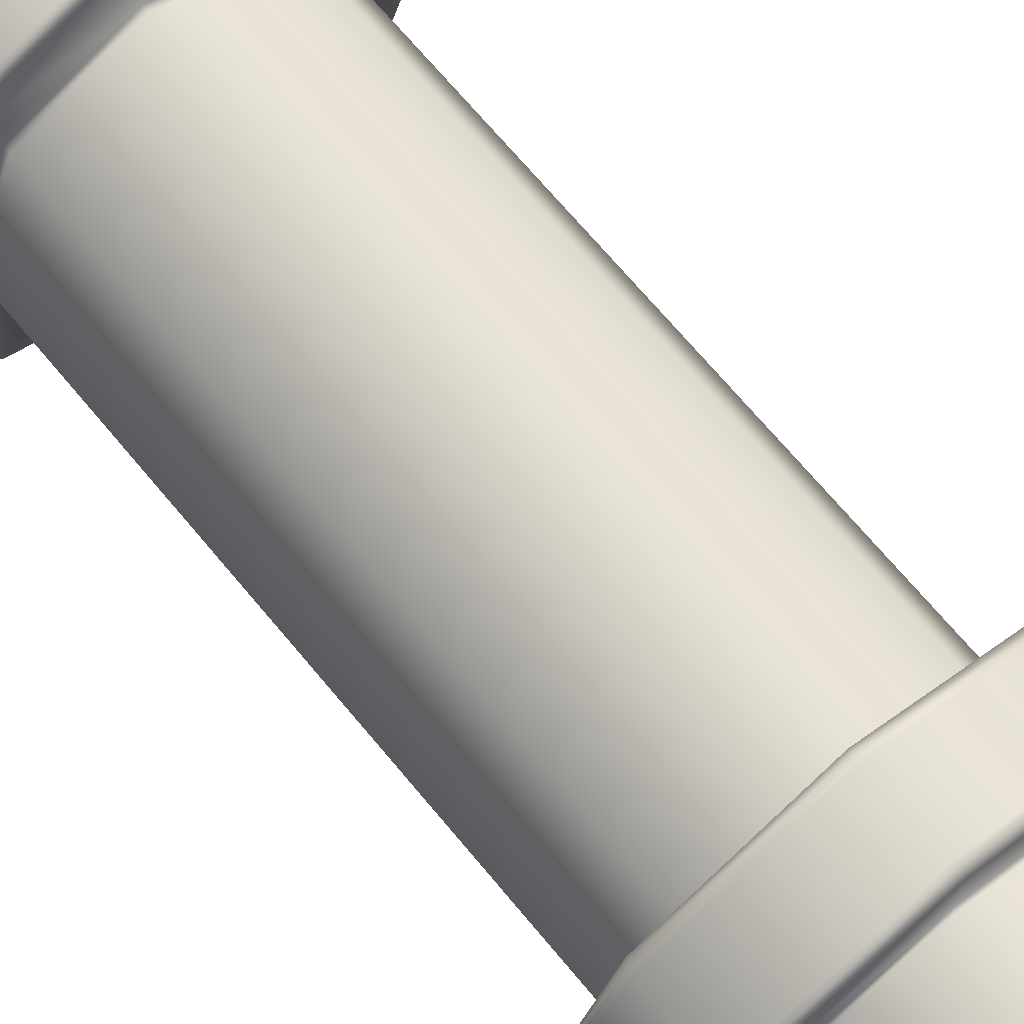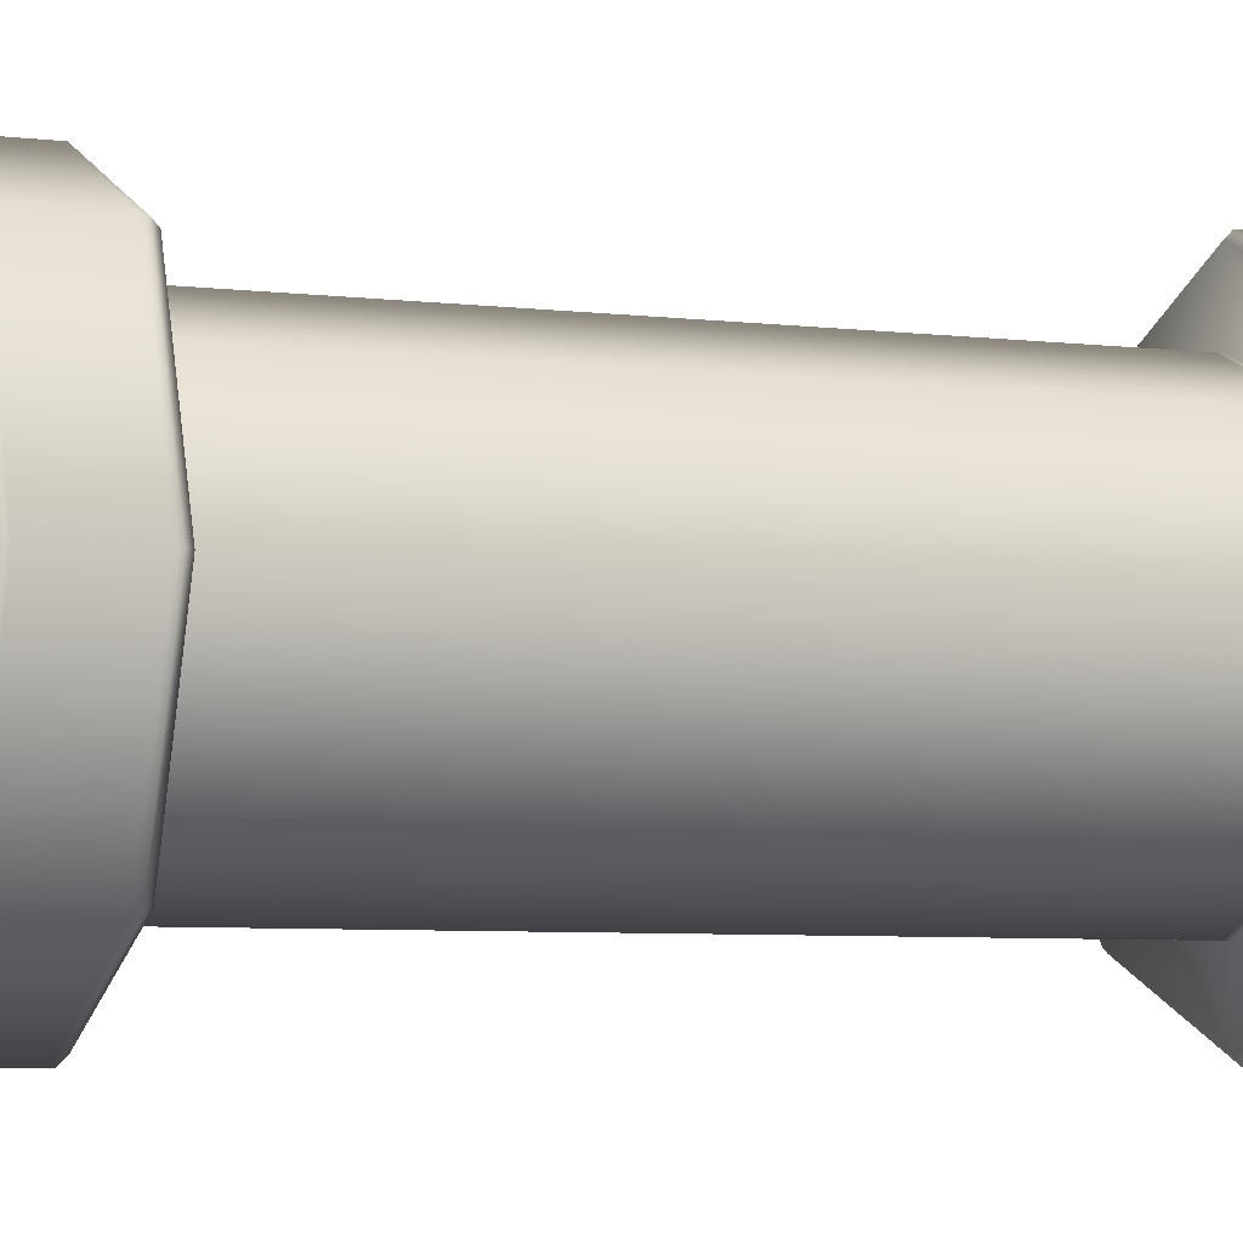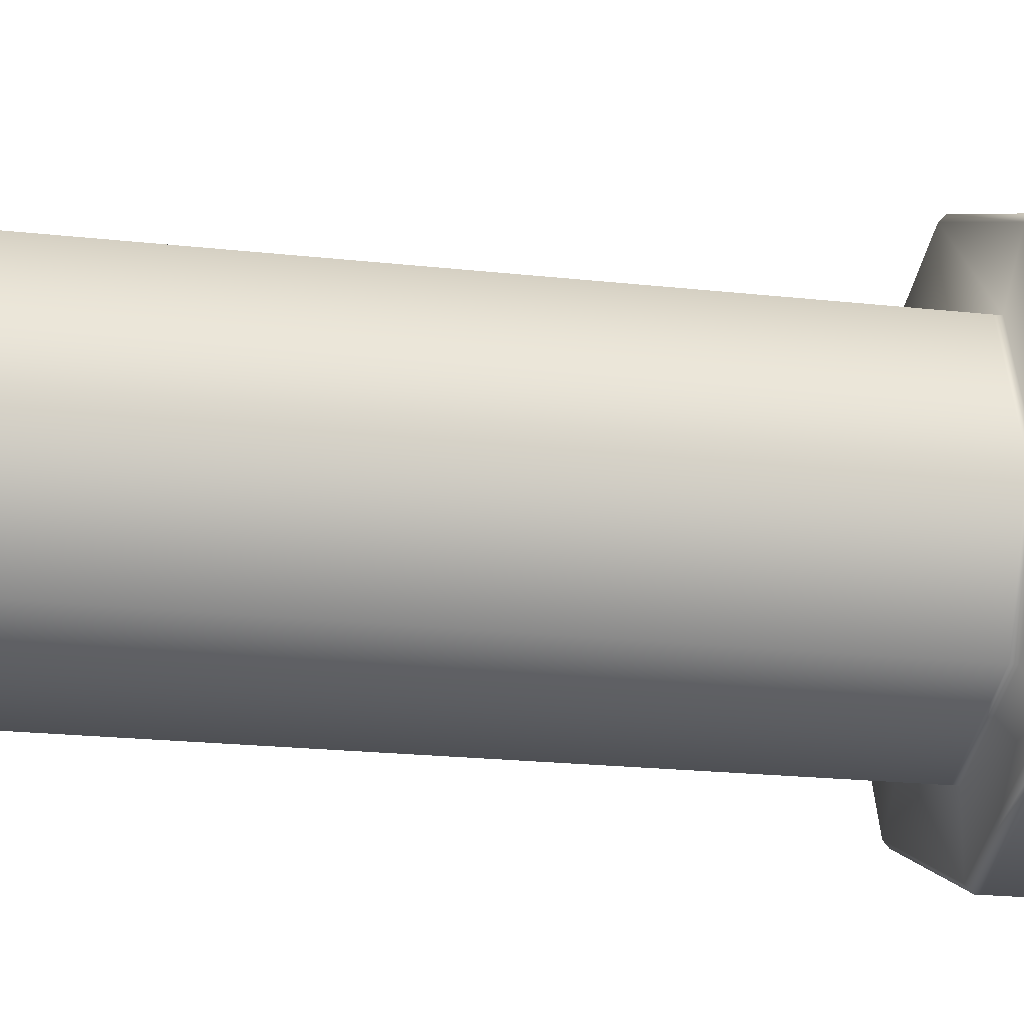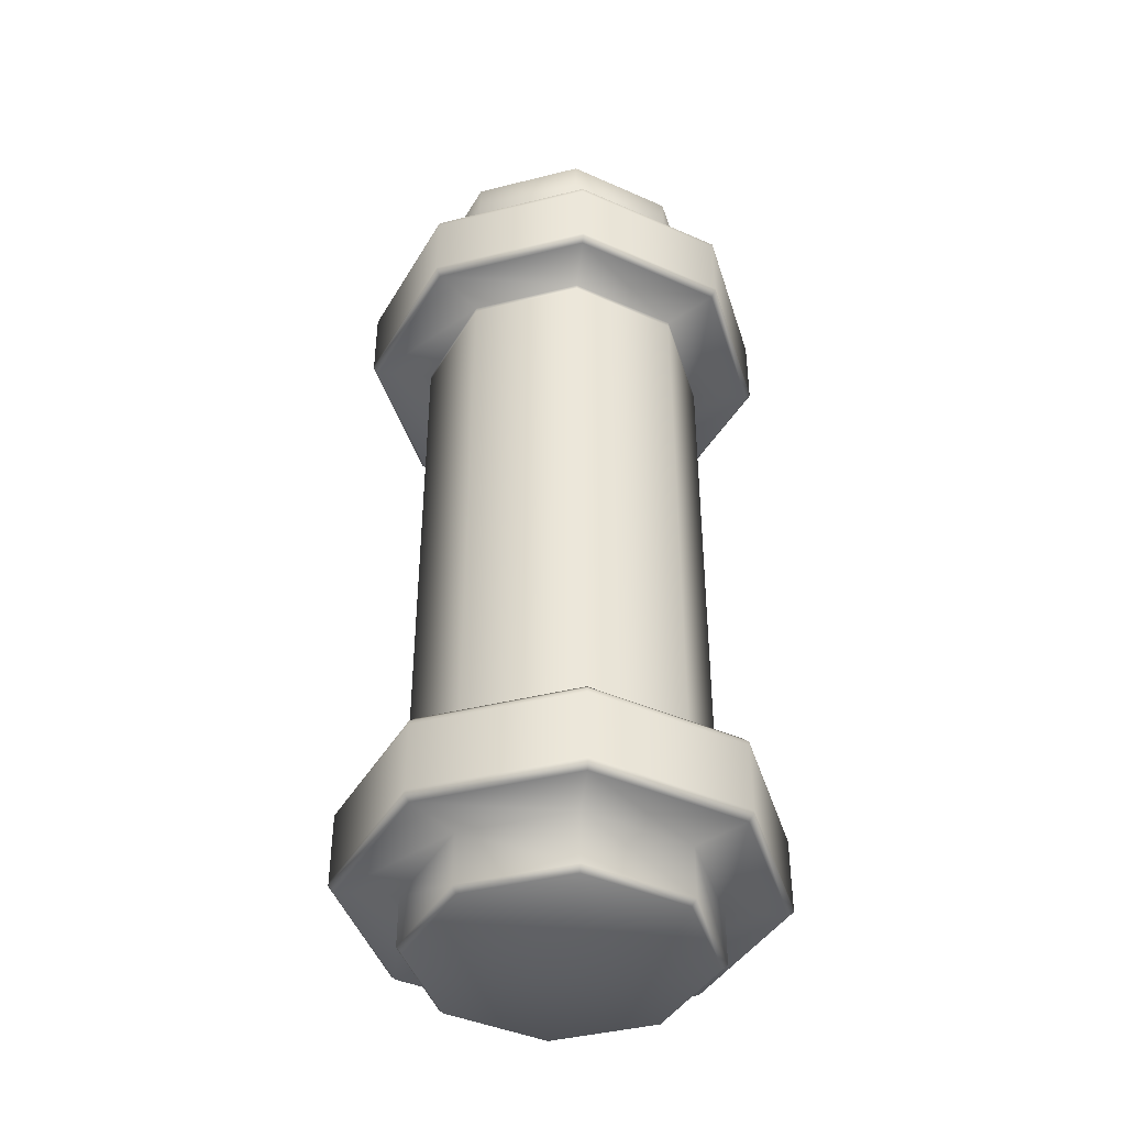
<metadata>
{"format":"obj","ext":"obj","renderer":"f3d","projection":"perspective","resolution":1024,"background":"white","views":[{"elev":69.6,"azim":140.2,"up":"+Z"},{"elev":-5.9,"azim":-110.7,"up":"+Z"},{"elev":-18.6,"azim":77.4,"up":"+Z"},{"elev":-41.8,"azim":-50.7,"up":"+Y"}]}
</metadata>
<code>
o Grenade-Type-0
g Grenade-Type-0
v -0.24 -0.75 0
v 0 -0.75 0
v -0.1697 -0.75 0.1697
v 1.049e-08 -0.75 0.24
v 0.1697 -0.75 0.1697
v 0.24 -0.75 -2.098e-08
v 0.1697 -0.75 -0.1697
v -2.862e-09 -0.75 -0.24
v -0.1697 -0.75 -0.1697
v 1.093e-08 -0.65 0.25
v 0.1768 -0.65 0.1768
v 1.093e-08 -0.74 0.25
v 0.1768 -0.74 0.1768
v -0.1768 -0.65 0.1768
v -0.1768 -0.74 0.1768
v 0.25 -0.65 -2.186e-08
v 0.25 -0.74 -2.186e-08
v 0.1768 -0.65 -0.1768
v 0.1768 -0.74 -0.1768
v -2.981e-09 -0.65 -0.25
v -2.981e-09 -0.74 -0.25
v -0.1768 -0.65 -0.1768
v -0.1768 -0.74 -0.1768
v -0.25 -0.65 0
v -0.25 -0.74 0
v -0.25 0.5 0
v -0.1768 0.5 -0.1768
v -0.3482 0.5 -3.169e-09
v -0.2462 0.5 -0.2462
v -0.25 0.65 0
v -0.1768 0.65 0.1768
v -0.3482 0.65 -3.169e-09
v -0.2462 0.65 0.2462
v -0.1768 0.65 -0.1768
v -0.2462 0.65 -0.2462
v -2.981e-09 0.5 -0.25
v 3.357e-09 0.5 -0.3482
v -2.981e-09 0.65 -0.25
v 3.357e-09 0.65 -0.3482
v 0.1768 0.5 -0.1768
v 0.2462 0.5 -0.2462
v 0.1768 0.65 -0.1768
v 0.2462 0.65 -0.2462
v 0.25 0.5 -2.186e-08
v 0.3482 0.5 -2.502e-08
v 0.25 0.65 -2.186e-08
v 0.3482 0.65 -2.502e-08
v 0.1768 0.5 0.1768
v 0.2462 0.5 0.2462
v 0.1768 0.65 0.1768
v 0.2462 0.65 0.2462
v 1.093e-08 0.5 0.25
v 1.568e-08 0.5 0.3482
v 1.093e-08 0.65 0.25
v 1.568e-08 0.65 0.3482
v -0.1768 0.5 0.1768
v -0.2462 0.5 0.2462
v -0.1768 -0.5 -0.1768
v -0.25 -0.5 0
v -0.2462 -0.5 -0.2462
v -0.3482 -0.5 -3.169e-09
v -0.2462 -0.65 -0.2462
v 3.357e-09 -0.65 -0.3482
v -0.3482 -0.65 -3.169e-09
v -0.1768 -0.5 0.1768
v -0.2462 -0.5 0.2462
v -0.2462 -0.65 0.2462
v 1.093e-08 -0.5 0.25
v 1.568e-08 -0.5 0.3482
v 1.568e-08 -0.65 0.3482
v 0.1768 -0.5 0.1768
v 0.2462 -0.5 0.2462
v 0.2462 -0.65 0.2462
v 0.25 -0.5 -2.186e-08
v 0.3482 -0.5 -2.502e-08
v 0.3482 -0.65 -2.502e-08
v 0.1768 -0.5 -0.1768
v 0.2462 -0.5 -0.2462
v 0.2462 -0.65 -0.2462
v -2.981e-09 -0.5 -0.25
v 3.357e-09 -0.5 -0.3482
v -0.24 0.85 2.483e-14
v -0.1697 0.85 -0.1697
v -0.25 0.84 2.454e-14
v -0.1768 0.84 -0.1768
v 1.621e-07 0.85 -0.24
v 1.602e-07 0.84 -0.25
v 0.1697 0.85 -0.1697
v 0.1768 0.84 -0.1768
v 0.24 0.85 -2.235e-08
v 0.25 0.84 -2.235e-08
v 0.1697 0.85 0.1697
v 0.1768 0.84 0.1768
v 1.621e-07 0.85 0.24
v 1.602e-07 0.84 0.25
v -0.1697 0.85 0.1697
v -0.1768 0.84 0.1768
v -0.3582 0.51 -3.492e-09
v -0.2533 0.51 -0.2533
v 4.002e-09 0.51 -0.3582
v 0.2533 0.51 -0.2533
v 0.3582 0.51 -2.535e-08
v 0.2533 0.51 0.2533
v 1.617e-08 0.51 0.3582
v -0.2533 0.51 0.2533
v -0.2533 0.64 -0.2533
v -0.3582 0.64 -3.492e-09
v -0.2533 0.64 0.2533
v 1.617e-08 0.64 0.3582
v 0.2533 0.64 0.2533
v 0.3582 0.64 -2.535e-08
v 0.2533 0.64 -0.2533
v 4.002e-09 0.64 -0.3582
v -0.2533 -0.51 -0.2533
v -0.3582 -0.51 -3.492e-09
v -0.2533 -0.51 0.2533
v 1.617e-08 -0.51 0.3582
v 0.2533 -0.51 0.2533
v 0.3582 -0.51 -2.535e-08
v 0.2533 -0.51 -0.2533
v 4.002e-09 -0.51 -0.3582
v -0.3582 -0.64 -3.492e-09
v -0.2533 -0.64 -0.2533
v 4.002e-09 -0.64 -0.3582
v 0.2533 -0.64 -0.2533
v 0.3582 -0.64 -2.535e-08
v 0.2533 -0.64 0.2533
v 1.617e-08 -0.64 0.3582
v -0.2533 -0.64 0.2533
v -0.2533 0.5175 -0.2533
v -0.3582 0.5175 1.512e-14
v -0.2533 0.575 -0.2533
v -0.3582 0.575 -3.492e-09
v -0.2533 0.6325 -0.2533
v -0.3582 0.6325 1.848e-14
v -0.2533 0.5175 0.2533
v -0.2533 0.575 0.2533
v -0.2533 0.6325 0.2533
v 4.002e-09 0.575 -0.3582
v 9.871e-08 0.5175 -0.3582
v 1.206e-07 0.6325 -0.3582
v 0.2533 0.5175 -0.2533
v 0.2533 0.575 -0.2533
v 0.2533 0.6325 -0.2533
v 0.3582 0.5175 -2.98e-08
v 0.3582 0.575 -2.535e-08
v 0.3582 0.6325 -2.98e-08
v 0.2533 0.5175 0.2533
v 0.2533 0.575 0.2533
v 0.2533 0.6325 0.2533
v 9.871e-08 0.5175 0.3582
v 1.617e-08 0.575 0.3582
v 1.206e-07 0.6325 0.3582
v 0.2533 -0.575 0.2533
v 1.617e-08 -0.575 0.3582
v -9.871e-08 -0.5175 0.3582
v 0.2533 -0.5175 0.2533
v -1.206e-07 -0.6325 0.3582
v 0.2533 -0.6325 0.2533
v -0.2533 -0.575 0.2533
v -0.2533 -0.5175 0.2533
v -0.2533 -0.6325 0.2533
v 0.3582 -0.5175 -2.98e-08
v 0.3582 -0.575 -2.535e-08
v 0.3582 -0.6325 -2.98e-08
v 0.2533 -0.5175 -0.2533
v 0.2533 -0.575 -0.2533
v 0.2533 -0.6325 -0.2533
v -9.871e-08 -0.5175 -0.3582
v 4.002e-09 -0.575 -0.3582
v -1.206e-07 -0.6325 -0.3582
v -0.2533 -0.5175 -0.2533
v -0.2533 -0.575 -0.2533
v -0.2533 -0.6325 -0.2533
v -0.3582 -0.575 -3.492e-09
v -0.3582 -0.5175 -1.512e-14
v -0.3582 -0.6325 -1.848e-14
v -0.25 -0.49 -1.431e-14
v -0.1768 -0.49 0.1768
v -0.25 0.49 1.431e-14
v -0.1768 0.49 0.1768
v -9.346e-08 -0.49 0.25
v 9.346e-08 0.49 0.25
v 0.1768 -0.49 0.1768
v 0.1768 0.49 0.1768
v 0.25 -0.49 -1.49e-08
v 0.25 0.49 -1.49e-08
v 0.1768 -0.49 -0.1768
v 0.1768 0.49 -0.1768
v -9.346e-08 -0.49 -0.25
v 9.346e-08 0.49 -0.25
v -0.1768 -0.49 -0.1768
v -0.1768 0.49 -0.1768
v 0.25 0.74 -2.186e-08
v 0.1768 0.74 0.1768
v 0.25 0.79 -2.235e-08
v 0.1768 0.79 0.1768
v 1.093e-08 0.74 0.25
v 1.507e-07 0.79 0.25
v -0.1768 0.74 0.1768
v -0.1768 0.79 0.1768
v -0.25 0.74 0
v -0.25 0.79 2.308e-14
v -0.1768 0.74 -0.1768
v -0.1768 0.79 -0.1768
v -2.981e-09 0.74 -0.25
v 1.507e-07 0.79 -0.25
v 0.1768 0.74 -0.1768
v 0.1768 0.79 -0.1768
v -0.12 0.65 1.899e-14
v 1.24e-07 0.65 1.899e-14
v -0.08485 0.65 0.08485
v 1.24e-07 0.65 0.12
v 0.08485 0.65 0.08485
v 0.12 0.65 -1.118e-08
v 0.08485 0.65 -0.08485
v 1.24e-07 0.65 -0.12
v -0.08485 0.65 -0.08485
v 0.08485 0.84 0.08485
v 1.602e-07 0.84 0.12
v 0.08485 0.83 0.08485
v 1.583e-07 0.83 0.12
v 0.12 0.84 -1.118e-08
v 0.12 0.83 -1.118e-08
v -0.08485 0.84 0.08485
v -0.08485 0.83 0.08485
v -0.12 0.84 2.454e-14
v -0.12 0.83 2.425e-14
v -0.08485 0.84 -0.08485
v -0.08485 0.83 -0.08485
v 1.602e-07 0.84 -0.12
v 1.583e-07 0.83 -0.12
v 0.08485 0.84 -0.08485
v 0.08485 0.83 -0.08485
v 0.08485 0.75 0.08485
v 1.431e-07 0.75 0.12
v 0.12 0.75 -1.118e-08
v -0.08485 0.75 0.08485
v -0.12 0.75 2.191e-14
v -0.08485 0.75 -0.08485
v 1.431e-07 0.75 -0.12
v 0.08485 0.75 -0.08485
v 0.08485 0.66 0.08485
v 1.259e-07 0.66 0.12
v 0.12 0.66 -1.118e-08
v -0.08485 0.66 0.08485
v -0.12 0.66 1.928e-14
v -0.08485 0.66 -0.08485
v 1.259e-07 0.66 -0.12
v 0.08485 0.66 -0.08485
v -0.09192 0.85 -0.09192
v -0.13 0.85 2.483e-14
v -0.09192 0.85 0.09192
v 1.621e-07 0.85 0.13
v 0.09192 0.85 0.09192
v 0.13 0.85 -1.211e-08
v 0.09192 0.85 -0.09192
v 1.621e-07 0.85 -0.13
v 1.621e-07 0.85 0.2263
v -0.16 0.85 0.16
v 0.16 0.85 0.16
v -0.2263 0.85 2.483e-14
v 0.2263 0.85 -2.107e-08
v 0.16 0.85 -0.16
v 1.621e-07 0.85 -0.2263
v -0.16 0.85 -0.16
v -0.1437 0.85 2.483e-14
v -0.1016 0.85 0.1016
v 1.621e-07 0.85 0.1437
v 0.1016 0.85 0.1016
v 0.1437 0.85 -1.339e-08
v 0.1016 0.85 -0.1016
v 1.621e-07 0.85 -0.1437
v -0.1016 0.85 -0.1016
v -0.1768 0.655 -0.1768
v -0.25 0.655 1.913e-14
v -0.1768 0.655 0.1768
v 1.249e-07 0.655 -0.25
v 0.1768 0.655 -0.1768
v 0.25 0.655 -1.49e-08
v 0.1768 0.655 0.1768
v 1.249e-07 0.655 0.25
f 1 2 3
f 3 2 4
f 4 2 5
f 5 2 6
f 6 2 7
f 7 2 8
f 8 2 9
f 9 2 1
f 212 211 210
f 213 211 212
f 214 211 213
f 215 211 214
f 216 211 215
f 217 211 216
f 218 211 217
f 210 211 218
f 13 11 10
f 10 12 13
f 12 10 14
f 14 15 12
f 17 16 11
f 11 13 17
f 19 18 16
f 16 17 19
f 21 20 18
f 18 19 21
f 23 22 20
f 20 21 23
f 25 24 22
f 22 23 25
f 15 14 24
f 24 25 15
f 29 27 26
f 26 28 29
f 33 31 30
f 30 32 33
f 32 30 34
f 34 35 32
f 37 36 27
f 27 29 37
f 35 34 38
f 38 39 35
f 41 40 36
f 36 37 41
f 39 38 42
f 42 43 39
f 45 44 40
f 40 41 45
f 43 42 46
f 46 47 43
f 49 48 44
f 44 45 49
f 47 46 50
f 50 51 47
f 53 52 48
f 48 49 53
f 51 50 54
f 54 55 51
f 57 56 52
f 52 53 57
f 55 54 31
f 31 33 55
f 28 26 56
f 56 57 28
f 61 59 58
f 58 60 61
f 63 20 22
f 22 62 63
f 62 22 24
f 24 64 62
f 66 65 59
f 59 61 66
f 64 24 14
f 14 67 64
f 69 68 65
f 65 66 69
f 67 14 10
f 10 70 67
f 72 71 68
f 68 69 72
f 70 10 11
f 11 73 70
f 75 74 71
f 71 72 75
f 73 11 16
f 16 76 73
f 78 77 74
f 74 75 78
f 76 16 18
f 18 79 76
f 81 80 77
f 77 78 81
f 79 18 20
f 20 63 79
f 60 58 80
f 80 81 60
f 23 9 1
f 1 25 23
f 25 1 3
f 3 15 25
f 15 3 4
f 4 12 15
f 12 4 5
f 5 13 12
f 13 5 6
f 6 17 13
f 17 6 7
f 7 19 17
f 19 7 8
f 8 21 19
f 21 8 9
f 9 23 21
f 84 82 83
f 83 85 84
f 85 83 86
f 86 87 85
f 87 86 88
f 88 89 87
f 89 88 90
f 90 91 89
f 91 90 92
f 92 93 91
f 93 92 94
f 94 95 93
f 95 94 96
f 96 97 95
f 97 96 82
f 82 84 97
f 28 98 99
f 99 29 28
f 29 99 100
f 100 37 29
f 37 100 101
f 101 41 37
f 41 101 102
f 102 45 41
f 45 102 103
f 103 49 45
f 49 103 104
f 104 53 49
f 53 104 105
f 105 57 53
f 57 105 98
f 98 28 57
f 35 106 107
f 107 32 35
f 32 107 108
f 108 33 32
f 33 108 109
f 109 55 33
f 55 109 110
f 110 51 55
f 51 110 111
f 111 47 51
f 47 111 112
f 112 43 47
f 43 112 113
f 113 39 43
f 39 113 106
f 106 35 39
f 60 114 115
f 115 61 60
f 61 115 116
f 116 66 61
f 66 116 117
f 117 69 66
f 69 117 118
f 118 72 69
f 72 118 119
f 119 75 72
f 75 119 120
f 120 78 75
f 78 120 121
f 121 81 78
f 81 121 114
f 114 60 81
f 64 122 123
f 123 62 64
f 62 123 124
f 124 63 62
f 63 124 125
f 125 79 63
f 79 125 126
f 126 76 79
f 76 126 127
f 127 73 76
f 73 127 128
f 128 70 73
f 70 128 129
f 129 67 70
f 67 129 122
f 122 64 67
f 130 99 98
f 98 131 130
f 132 130 131
f 131 133 132
f 134 132 133
f 133 135 134
f 106 134 135
f 135 107 106
f 131 98 105
f 105 136 131
f 133 131 136
f 136 137 133
f 135 133 137
f 137 138 135
f 107 135 138
f 138 108 107
f 130 132 139
f 139 140 130
f 130 140 100
f 100 99 130
f 106 113 141
f 141 134 106
f 132 134 141
f 141 139 132
f 140 142 101
f 101 100 140
f 140 139 143
f 143 142 140
f 139 141 144
f 144 143 139
f 113 112 144
f 144 141 113
f 142 145 102
f 102 101 142
f 142 143 146
f 146 145 142
f 143 144 147
f 147 146 143
f 112 111 147
f 147 144 112
f 145 148 103
f 103 102 145
f 146 149 148
f 148 145 146
f 147 150 149
f 149 146 147
f 111 110 150
f 150 147 111
f 151 104 103
f 103 148 151
f 152 151 148
f 148 149 152
f 153 152 149
f 149 150 153
f 109 153 150
f 150 110 109
f 136 105 104
f 104 151 136
f 137 136 151
f 151 152 137
f 138 137 152
f 152 153 138
f 108 138 153
f 153 109 108
f 156 155 154
f 154 157 156
f 117 156 157
f 157 118 117
f 158 128 127
f 127 159 158
f 155 158 159
f 159 154 155
f 161 160 155
f 155 156 161
f 116 161 156
f 156 117 116
f 162 129 128
f 128 158 162
f 160 162 158
f 158 155 160
f 164 163 157
f 157 154 164
f 119 118 157
f 157 163 119
f 165 159 127
f 127 126 165
f 165 164 154
f 154 159 165
f 167 166 163
f 163 164 167
f 120 119 163
f 163 166 120
f 168 165 126
f 126 125 168
f 168 167 164
f 164 165 168
f 170 169 166
f 166 167 170
f 121 120 166
f 166 169 121
f 171 168 125
f 125 124 171
f 171 170 167
f 167 168 171
f 114 121 169
f 169 172 114
f 173 172 169
f 169 170 173
f 174 173 170
f 170 171 174
f 174 171 124
f 124 123 174
f 172 173 175
f 175 176 172
f 114 172 176
f 176 115 114
f 174 123 122
f 122 177 174
f 173 174 177
f 177 175 173
f 176 175 160
f 160 161 176
f 115 176 161
f 161 116 115
f 177 122 129
f 129 162 177
f 175 177 162
f 162 160 175
f 178 59 65
f 65 179 178
f 26 180 181
f 181 56 26
f 179 65 68
f 68 182 179
f 56 181 183
f 183 52 56
f 182 68 71
f 71 184 182
f 52 183 185
f 185 48 52
f 74 186 184
f 184 71 74
f 187 44 48
f 48 185 187
f 77 188 186
f 186 74 77
f 189 40 44
f 44 187 189
f 190 188 77
f 77 80 190
f 36 40 189
f 189 191 36
f 192 190 80
f 80 58 192
f 27 36 191
f 191 193 27
f 192 58 59
f 59 178 192
f 27 193 180
f 180 26 27
f 93 197 196
f 196 91 93
f 95 199 197
f 197 93 95
f 97 201 199
f 199 95 97
f 84 203 201
f 201 97 84
f 85 205 203
f 203 84 85
f 87 207 205
f 205 85 87
f 89 209 207
f 207 87 89
f 91 196 209
f 209 89 91
f 222 220 219
f 219 221 222
f 221 219 223
f 223 224 221
f 226 225 220
f 220 222 226
f 228 227 225
f 225 226 228
f 230 229 227
f 227 228 230
f 232 231 229
f 229 230 232
f 234 233 231
f 231 232 234
f 224 223 233
f 233 234 224
f 236 222 221
f 221 235 236
f 235 221 224
f 224 237 235
f 238 226 222
f 222 236 238
f 239 228 226
f 226 238 239
f 240 230 228
f 228 239 240
f 241 232 230
f 230 240 241
f 242 234 232
f 232 241 242
f 237 224 234
f 234 242 237
f 244 236 235
f 235 243 244
f 243 235 237
f 237 245 243
f 246 238 236
f 236 244 246
f 247 239 238
f 238 246 247
f 248 240 239
f 239 247 248
f 249 241 240
f 240 248 249
f 250 242 241
f 241 249 250
f 245 237 242
f 242 250 245
f 213 244 243
f 243 214 213
f 214 243 245
f 245 215 214
f 212 246 244
f 244 213 212
f 210 247 246
f 246 212 210
f 218 248 247
f 247 210 218
f 217 249 248
f 248 218 217
f 216 250 249
f 249 217 216
f 215 245 250
f 250 216 215
f 229 251 252
f 252 227 229
f 227 252 253
f 253 225 227
f 225 253 254
f 254 220 225
f 220 254 255
f 255 219 220
f 219 255 256
f 256 223 219
f 223 256 257
f 257 233 223
f 233 257 258
f 258 231 233
f 231 258 251
f 251 229 231
f 260 262 82
f 82 96 260
f 94 259 260
f 260 96 94
f 92 261 259
f 259 94 92
f 92 90 263
f 263 261 92
f 90 88 264
f 264 263 90
f 264 88 86
f 86 265 264
f 86 83 266
f 266 265 86
f 266 83 82
f 82 262 266
f 253 252 267
f 267 268 253
f 269 254 253
f 253 268 269
f 270 255 254
f 254 269 270
f 270 271 256
f 256 255 270
f 271 272 257
f 257 256 271
f 257 272 273
f 273 258 257
f 273 274 251
f 251 258 273
f 274 267 252
f 252 251 274
f 261 270 269
f 269 259 261
f 261 263 271
f 271 270 261
f 264 272 271
f 271 263 264
f 272 264 265
f 265 273 272
f 265 266 274
f 274 273 265
f 266 262 267
f 267 274 266
f 268 267 262
f 262 260 268
f 259 269 268
f 268 260 259
f 186 187 185
f 185 184 186
f 188 189 187
f 187 186 188
f 191 189 188
f 188 190 191
f 193 191 190
f 190 192 193
f 193 192 178
f 178 180 193
f 180 178 179
f 179 181 180
f 181 179 182
f 182 183 181
f 183 182 184
f 184 185 183
f 275 34 30
f 30 276 275
f 204 275 276
f 276 202 204
f 276 30 31
f 31 277 276
f 202 276 277
f 277 200 202
f 275 278 38
f 38 34 275
f 275 204 206
f 206 278 275
f 278 279 42
f 42 38 278
f 206 208 279
f 279 278 206
f 279 280 46
f 46 42 279
f 208 194 280
f 280 279 208
f 280 281 50
f 50 46 280
f 194 195 281
f 281 280 194
f 282 54 50
f 50 281 282
f 198 282 281
f 281 195 198
f 277 31 54
f 54 282 277
f 200 277 282
f 282 198 200
f 196 197 195 194
f 197 199 198 195
f 199 201 200 198
f 201 203 202 200
f 203 205 204 202
f 205 207 206 204
f 207 209 208 206
f 209 196 194 208

</code>
